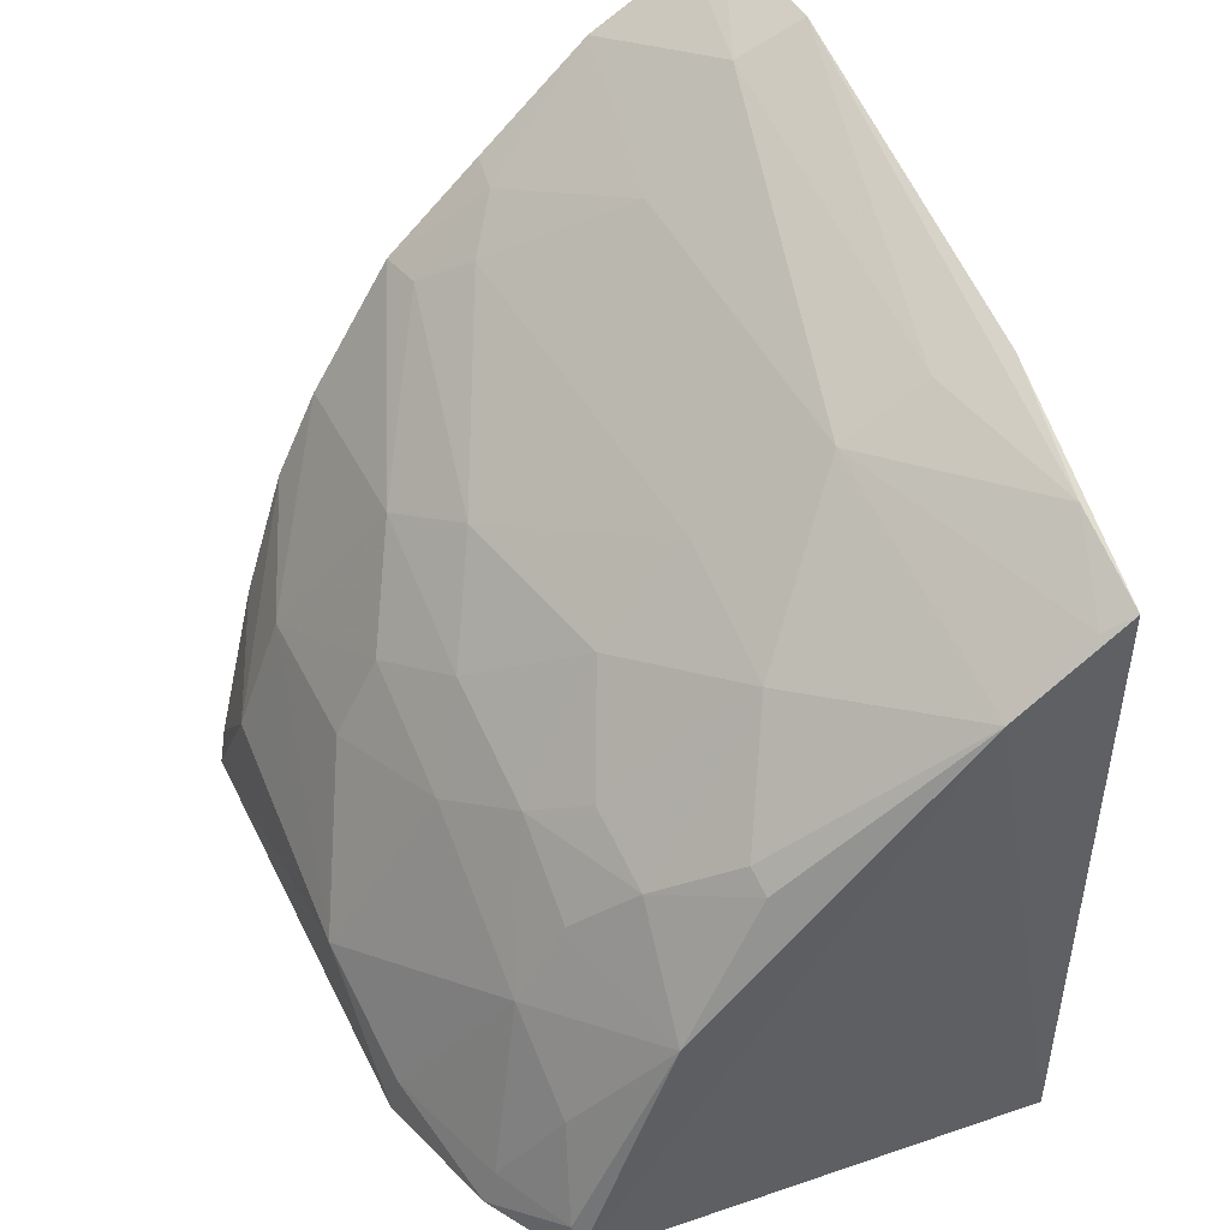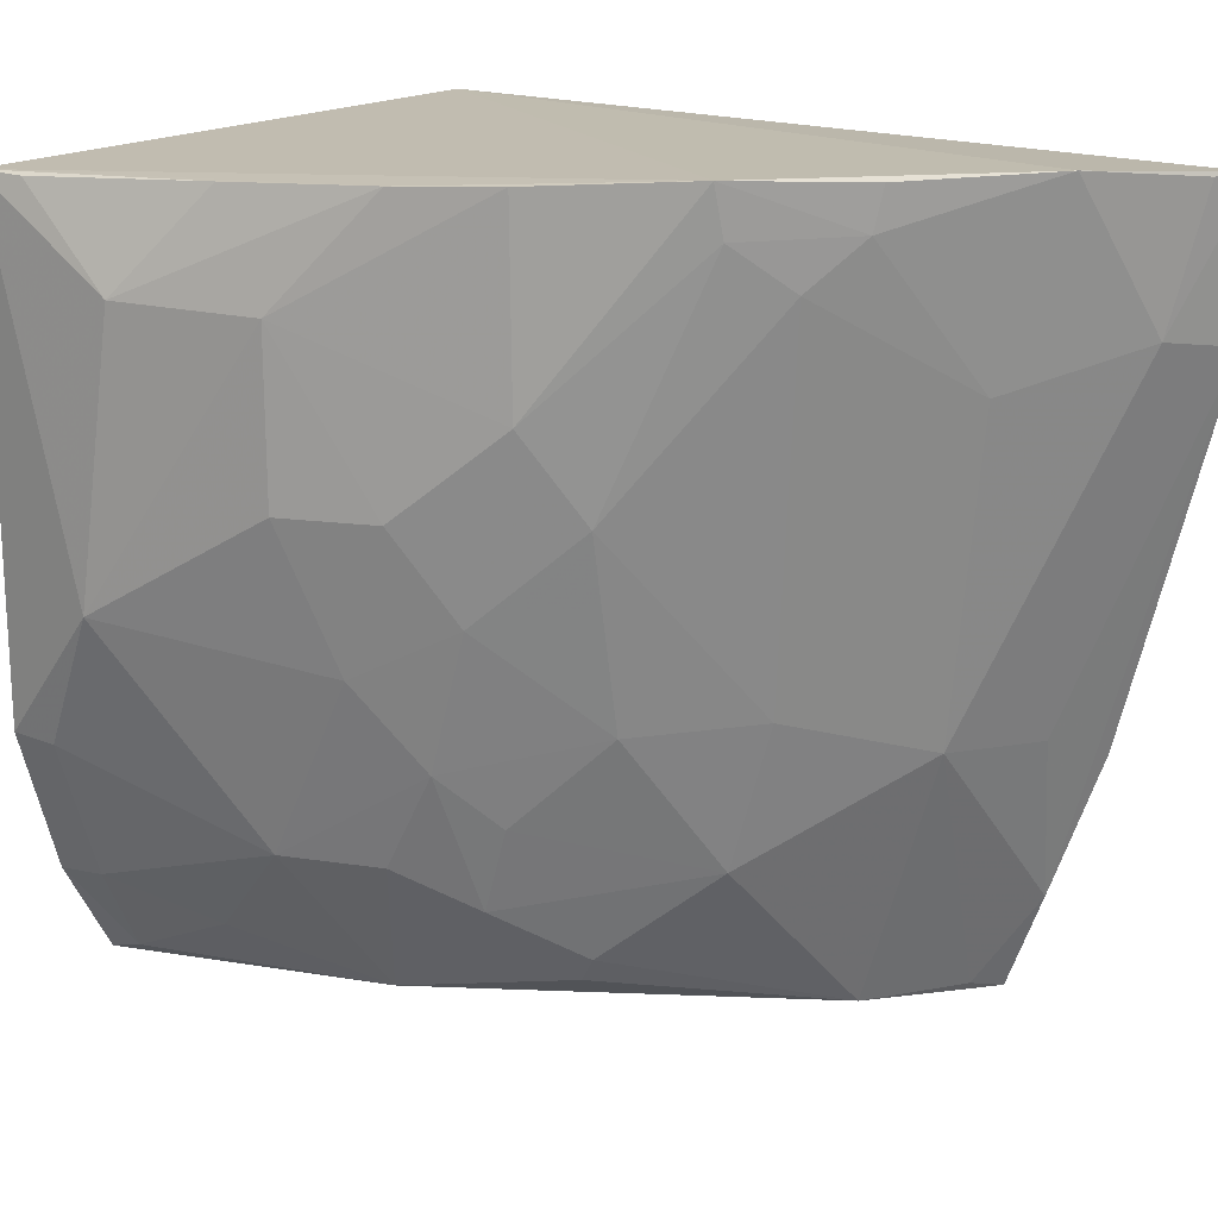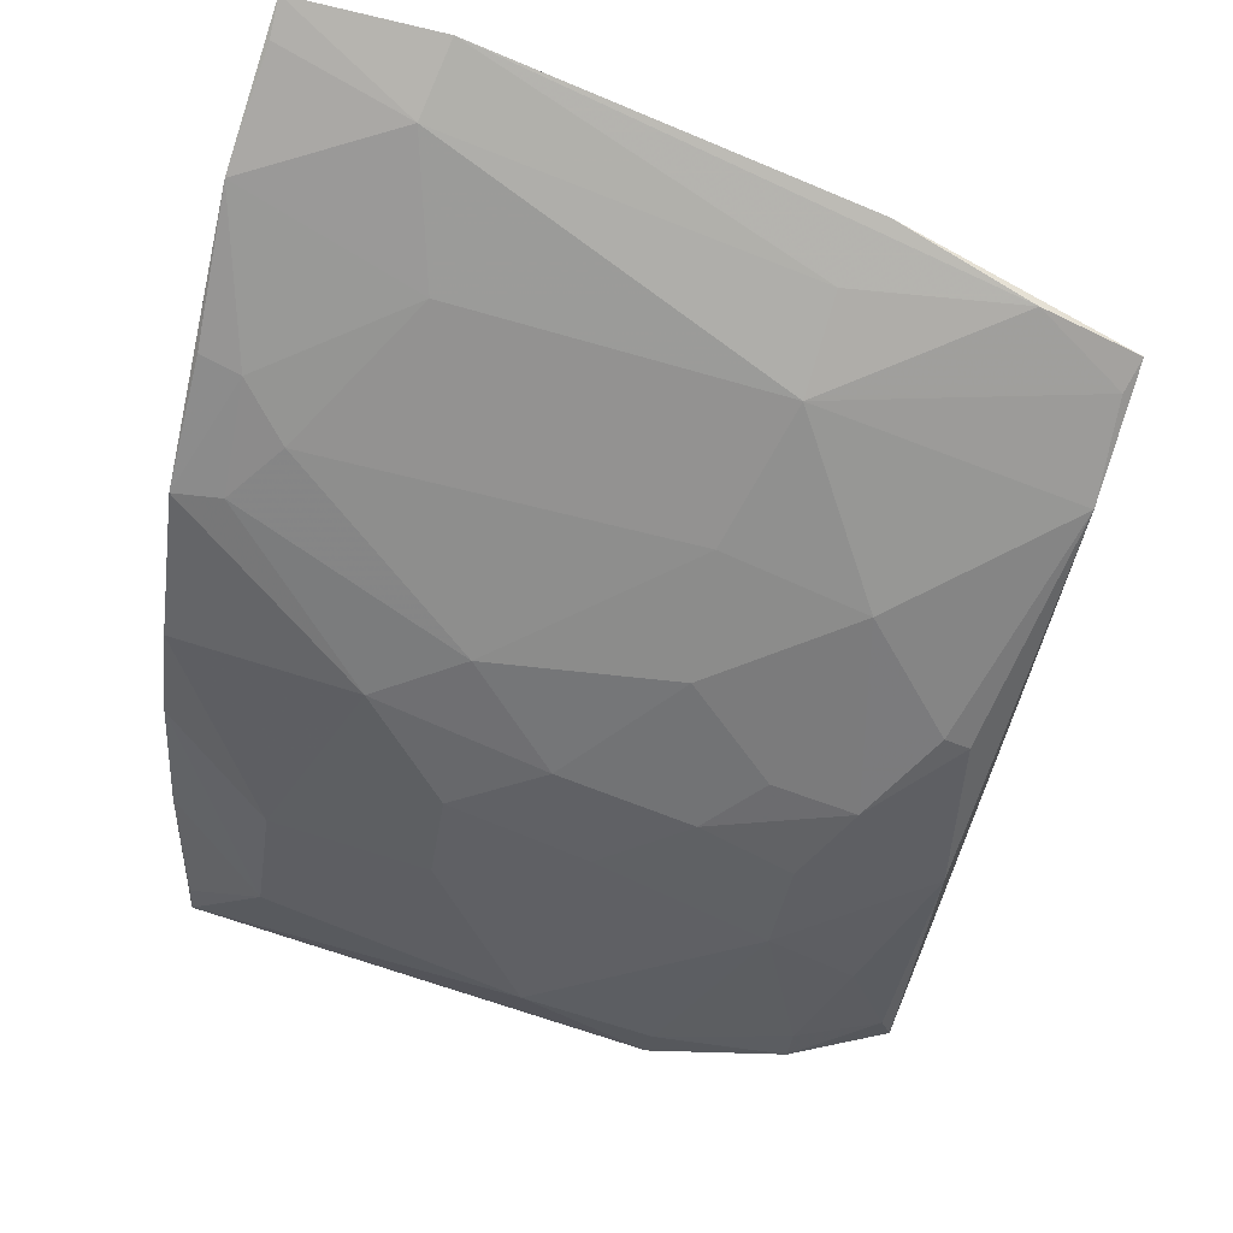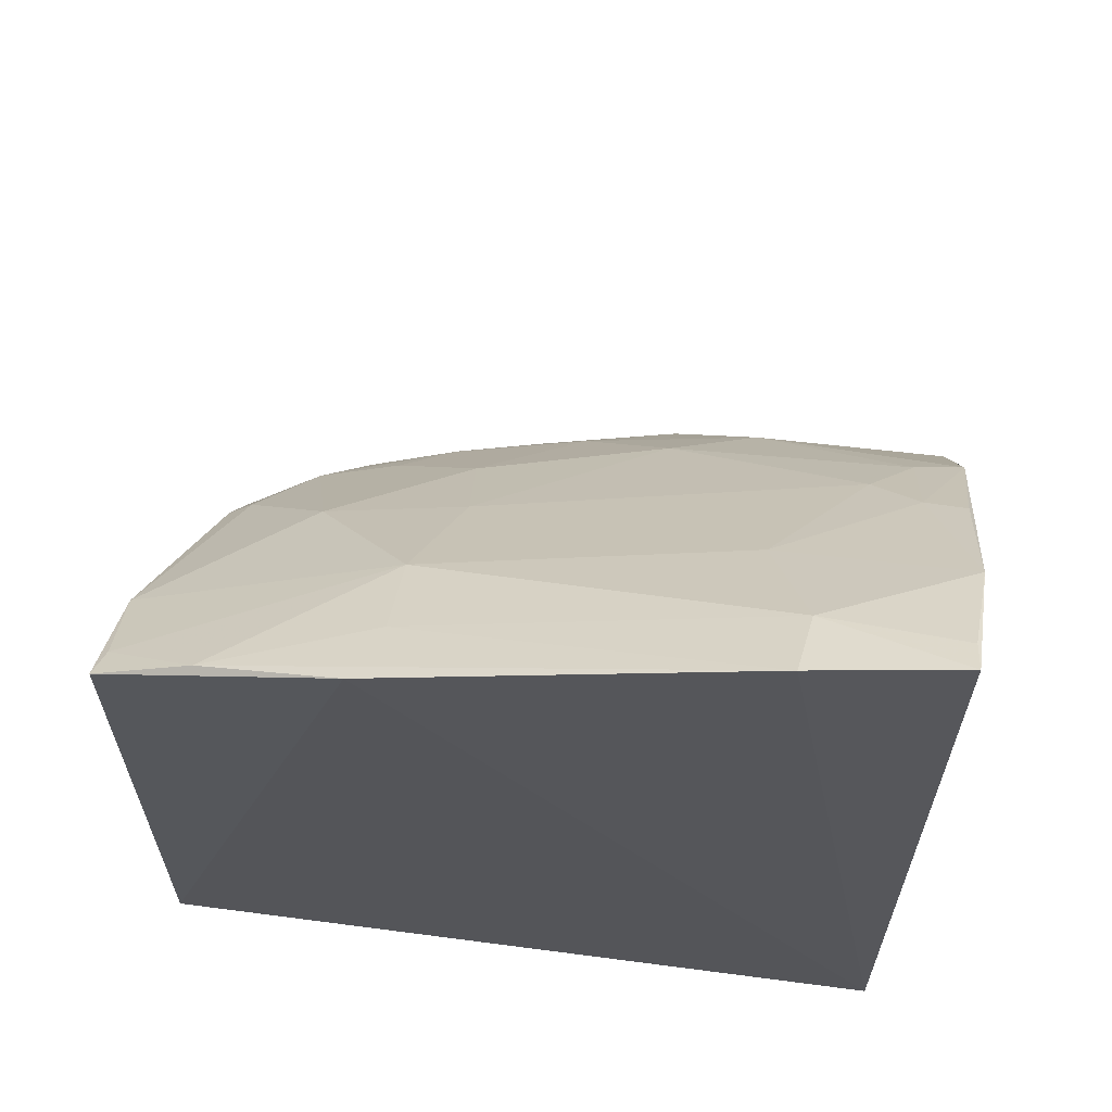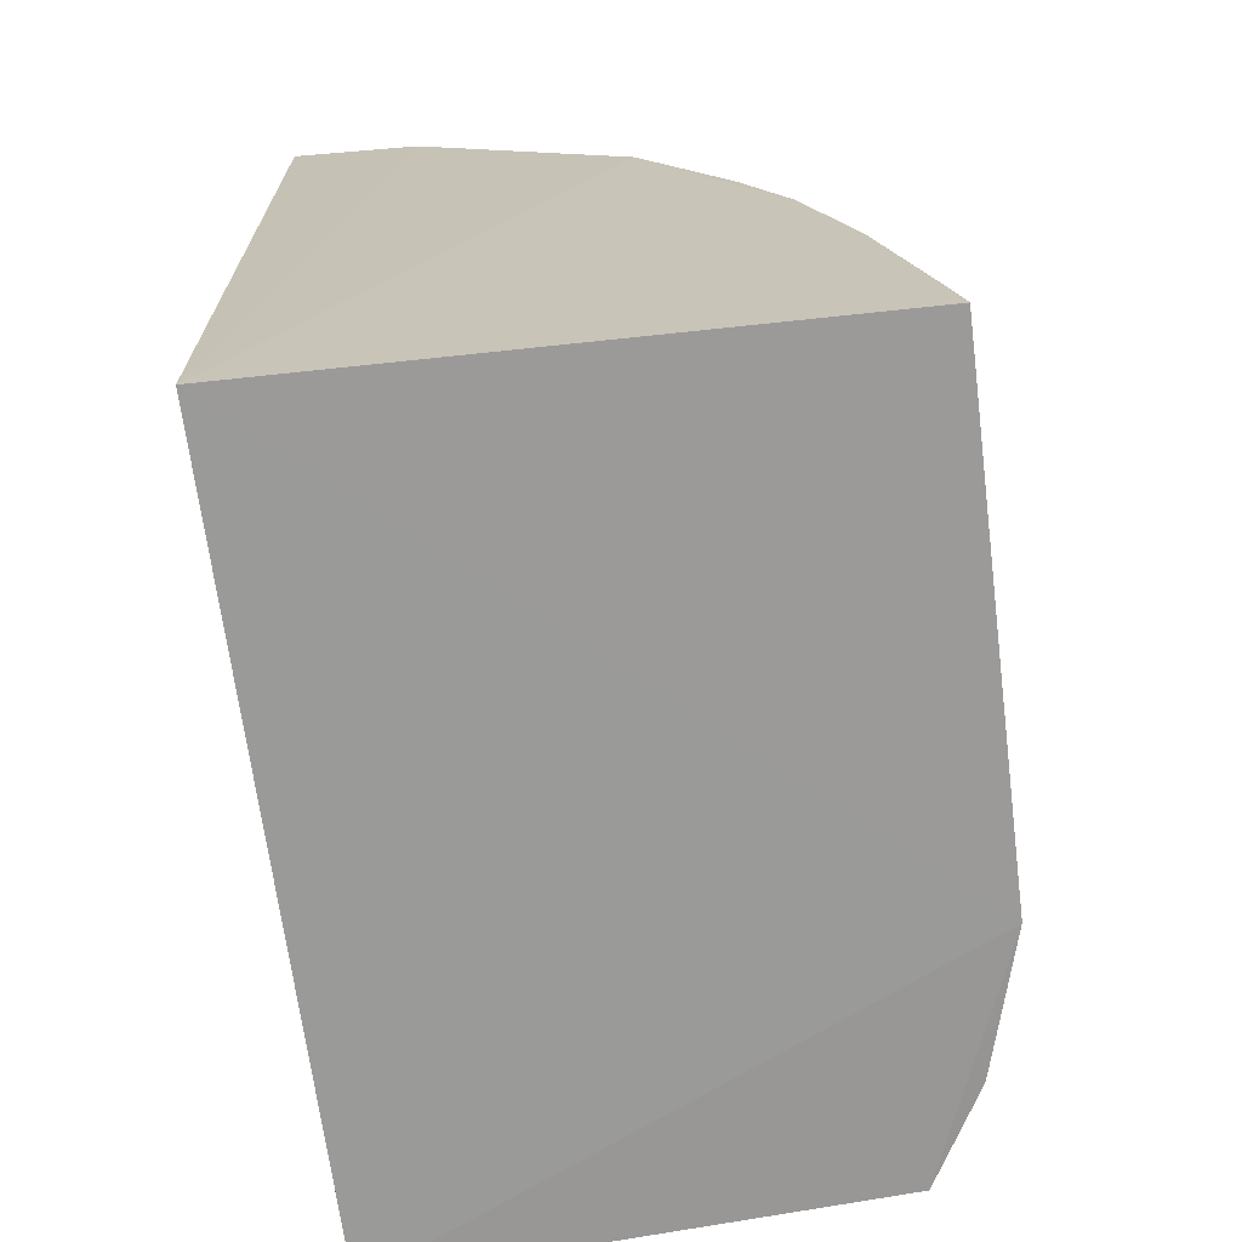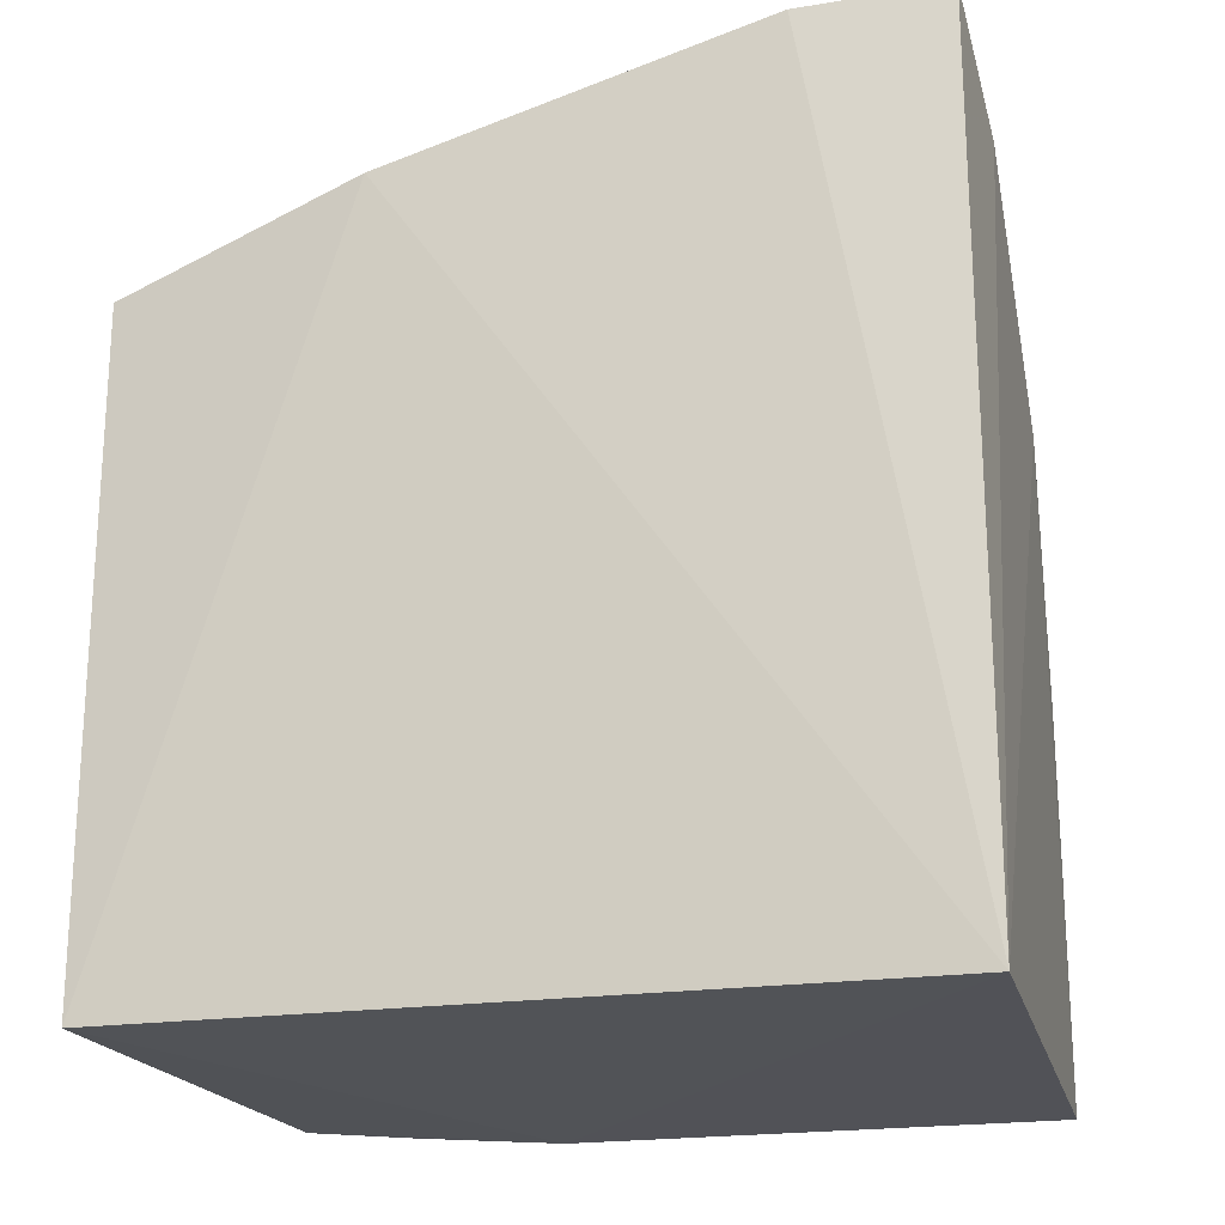
<metadata>
{"format":"obj","ext":"obj","renderer":"f3d","projection":"perspective","resolution":1024,"background":"white","views":[{"elev":44.9,"azim":155.6,"up":"+Y"},{"elev":16.8,"azim":130.0,"up":"+Z"},{"elev":71.0,"azim":108.1,"up":"+Y"},{"elev":62.4,"azim":-82.4,"up":"+Y"},{"elev":-69.5,"azim":7.7,"up":"+Y"},{"elev":-20.5,"azim":-74.8,"up":"+Y"}]}
</metadata>
<code>
v 0.43 -0.008813 0.003352
v 0.4285 -0.009201 -0.1527
v 0.3557 0.1773 0.009756
v 0.2466 0.2638 0.007667
v 0.2489 -0.005413 0.007576
v 0.2801 0.1732 -0.2321
v 0.4133 0.07919 -0.02766
v 0.2884 0.2378 0.01034
v 0.244 0.1986 -0.2321
v 0.4309 0.02573 -0.1121
v 0.3976 0.1075 0.006475
v 0.324 0.1745 -0.1371
v 0.2396 0.2264 -0.157
v 0.2489 -0.005413 -0.2348
v 0.4283 0.0377 -0.02593
v 0.3672 0.07553 -0.2256
v 0.3835 0.119 -0.1087
v 0.3824 0.1357 -0.0529
v 0.3382 0.191 -0.01921
v 0.2872 0.2038 -0.1489
v 0.242 0.2601 -0.03802
v 0.4125 0.06326 0.005094
v 0.3975 0.06069 -0.1809
v 0.3412 0.1265 -0.2123
v 0.399 -0.00753 -0.2258
v 0.3833 0.1358 0.007426
v 0.4123 0.07851 -0.0795
v 0.3672 0.1486 -0.08021
v 0.3252 0.2063 0.00863
v 0.2537 0.1934 -0.2297
v 0.2447 0.2114 -0.2012
v 0.2968 0.2203 -0.04789
v 0.2634 0.2495 -0.03486
v 0.4276 0.006252 0.00276
v 0.4159 -0.007726 -0.1964
v 0.3399 0.1213 -0.2202
v 0.3648 0.108 -0.1955
v 0.3242 0.16 -0.1831
v 0.3982 0.1053 -0.08
v 0.3976 0.08945 -0.1249
v 0.3529 0.1785 -0.005567
v 0.3268 0.2039 -0.004397
v 0.2599 0.2191 -0.1492
v 0.2568 0.2579 0.007114
v 0.426 0.004255 -0.1541
v 0.399 0.004358 -0.2222
v 0.3823 0.08803 -0.1825
v 0.3534 0.1456 -0.1402
v 0.4119 0.004637 -0.1965
v 0.3945 0.03604 -0.2088
v 0.3819 0.1049 -0.152
v 0.3668 0.1178 -0.1687
f 5 2 1
f 5 1 3
f 8 5 3
f 8 4 5
f 10 1 2
f 11 3 1
f 14 9 6
f 14 2 5
f 14 13 9
f 14 5 13
f 15 10 7
f 15 1 10
f 15 7 11
f 21 13 5
f 21 5 4
f 22 15 11
f 22 11 1
f 25 14 6
f 25 6 16
f 25 2 14
f 26 11 7
f 26 7 18
f 26 18 3
f 26 3 11
f 27 7 10
f 28 18 17
f 28 12 19
f 29 8 3
f 30 20 6
f 30 6 9
f 31 9 13
f 31 13 21
f 31 30 9
f 31 20 30
f 32 19 12
f 32 12 20
f 33 21 4
f 33 8 32
f 33 32 20
f 34 22 1
f 34 1 15
f 34 15 22
f 35 2 25
f 36 16 6
f 36 6 24
f 37 36 24
f 37 16 36
f 38 20 12
f 38 37 24
f 38 24 6
f 38 6 20
f 39 18 7
f 39 7 27
f 39 17 18
f 40 27 10
f 40 10 23
f 40 39 27
f 40 17 39
f 41 28 19
f 41 3 18
f 41 18 28
f 42 8 29
f 42 32 8
f 42 19 32
f 42 41 19
f 42 29 3
f 42 3 41
f 43 31 21
f 43 20 31
f 43 33 20
f 43 21 33
f 44 33 4
f 44 4 8
f 44 8 33
f 45 23 10
f 45 10 2
f 45 2 35
f 46 35 25
f 46 25 16
f 47 23 16
f 47 16 37
f 48 38 12
f 48 12 28
f 48 28 17
f 49 45 35
f 49 23 45
f 49 35 46
f 50 46 16
f 50 16 23
f 50 49 46
f 50 23 49
f 51 40 23
f 51 23 47
f 51 17 40
f 51 47 37
f 51 48 17
f 52 37 38
f 52 38 48
f 52 51 37
f 52 48 51

</code>
